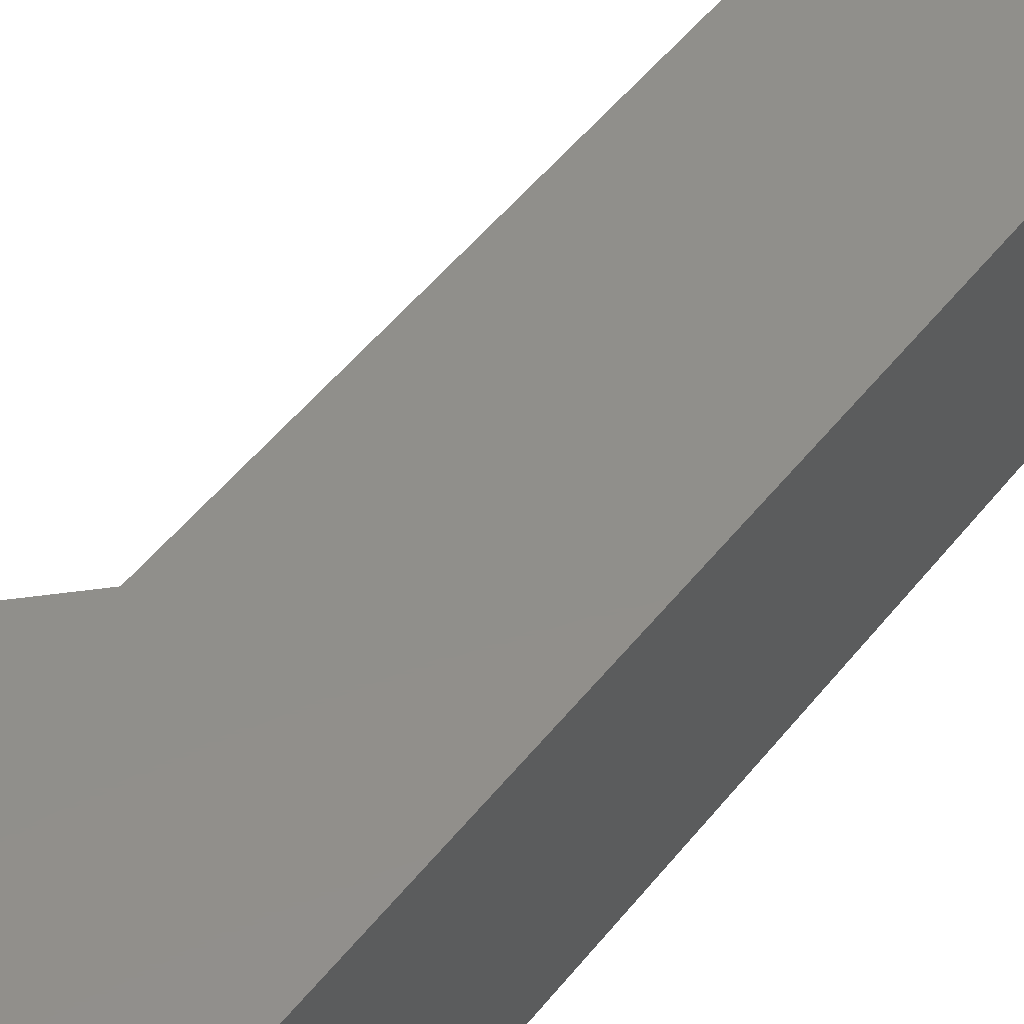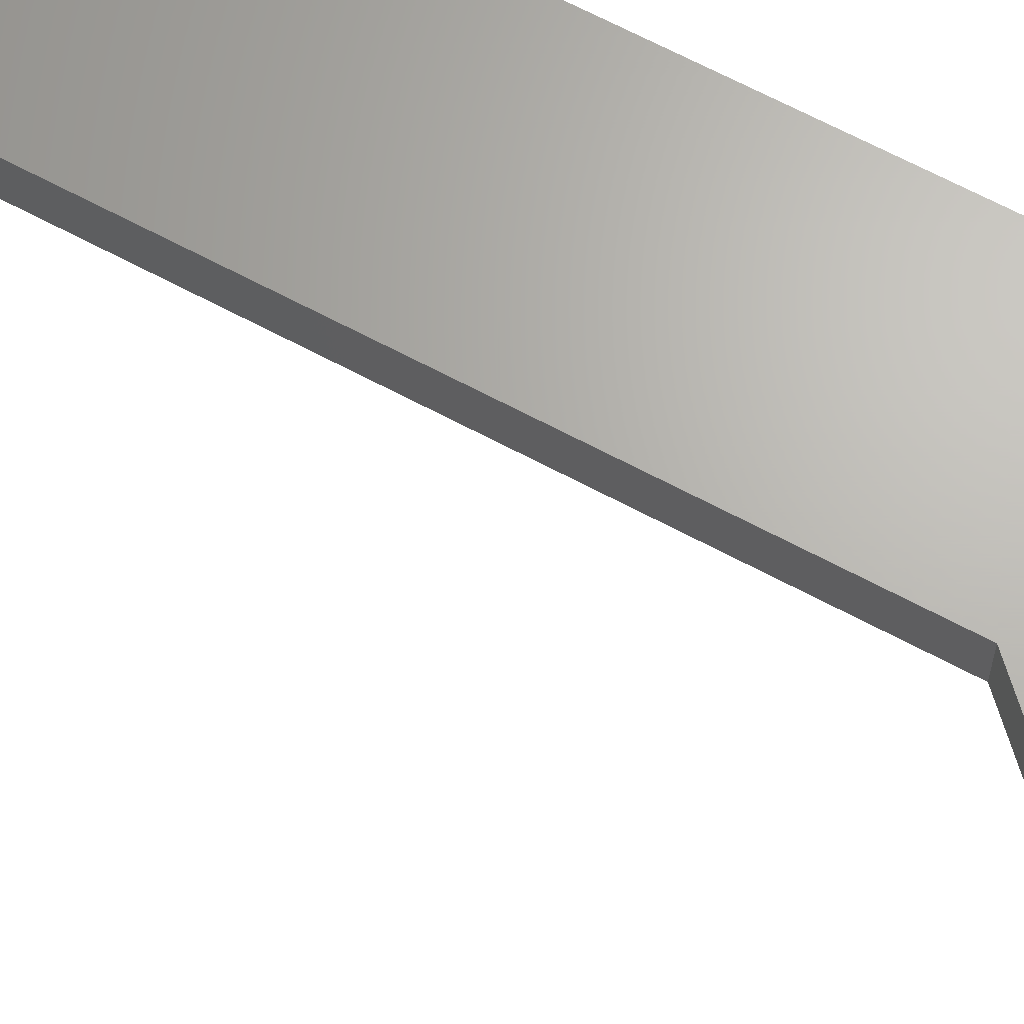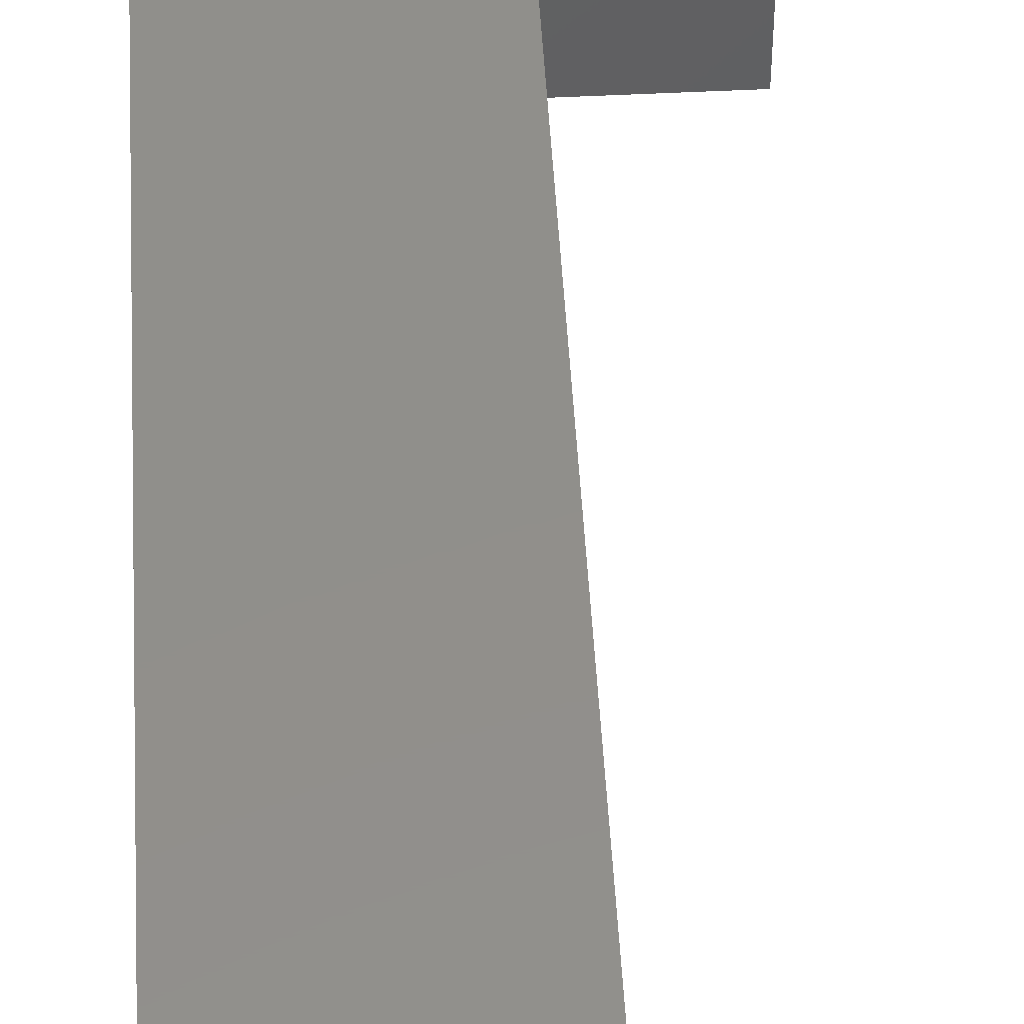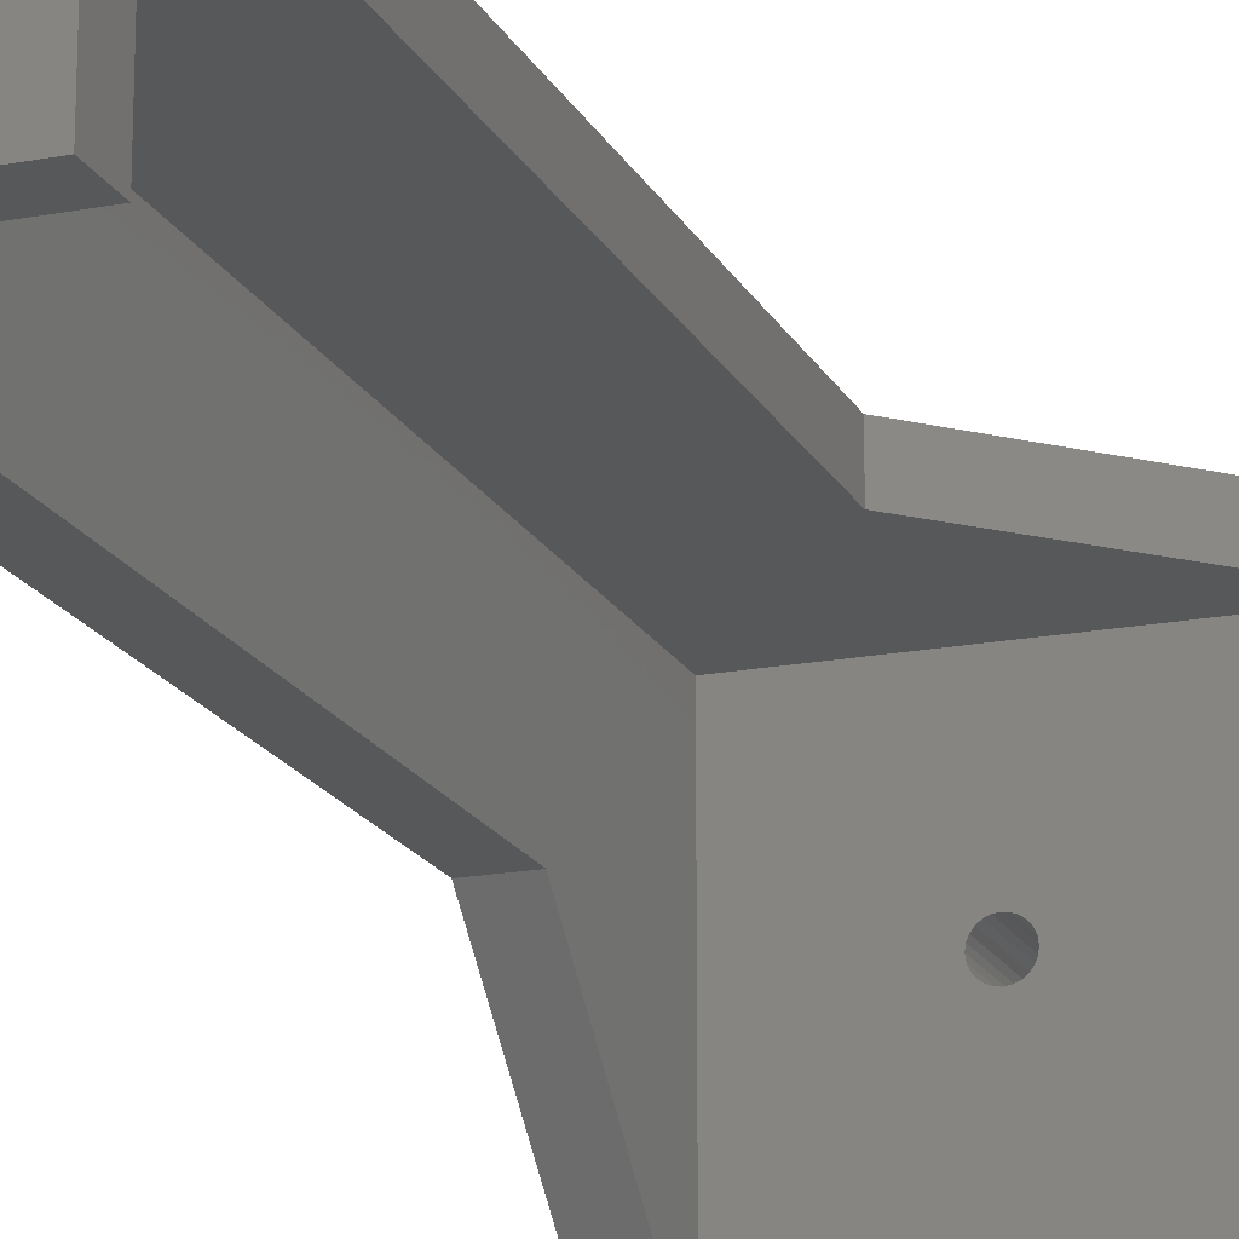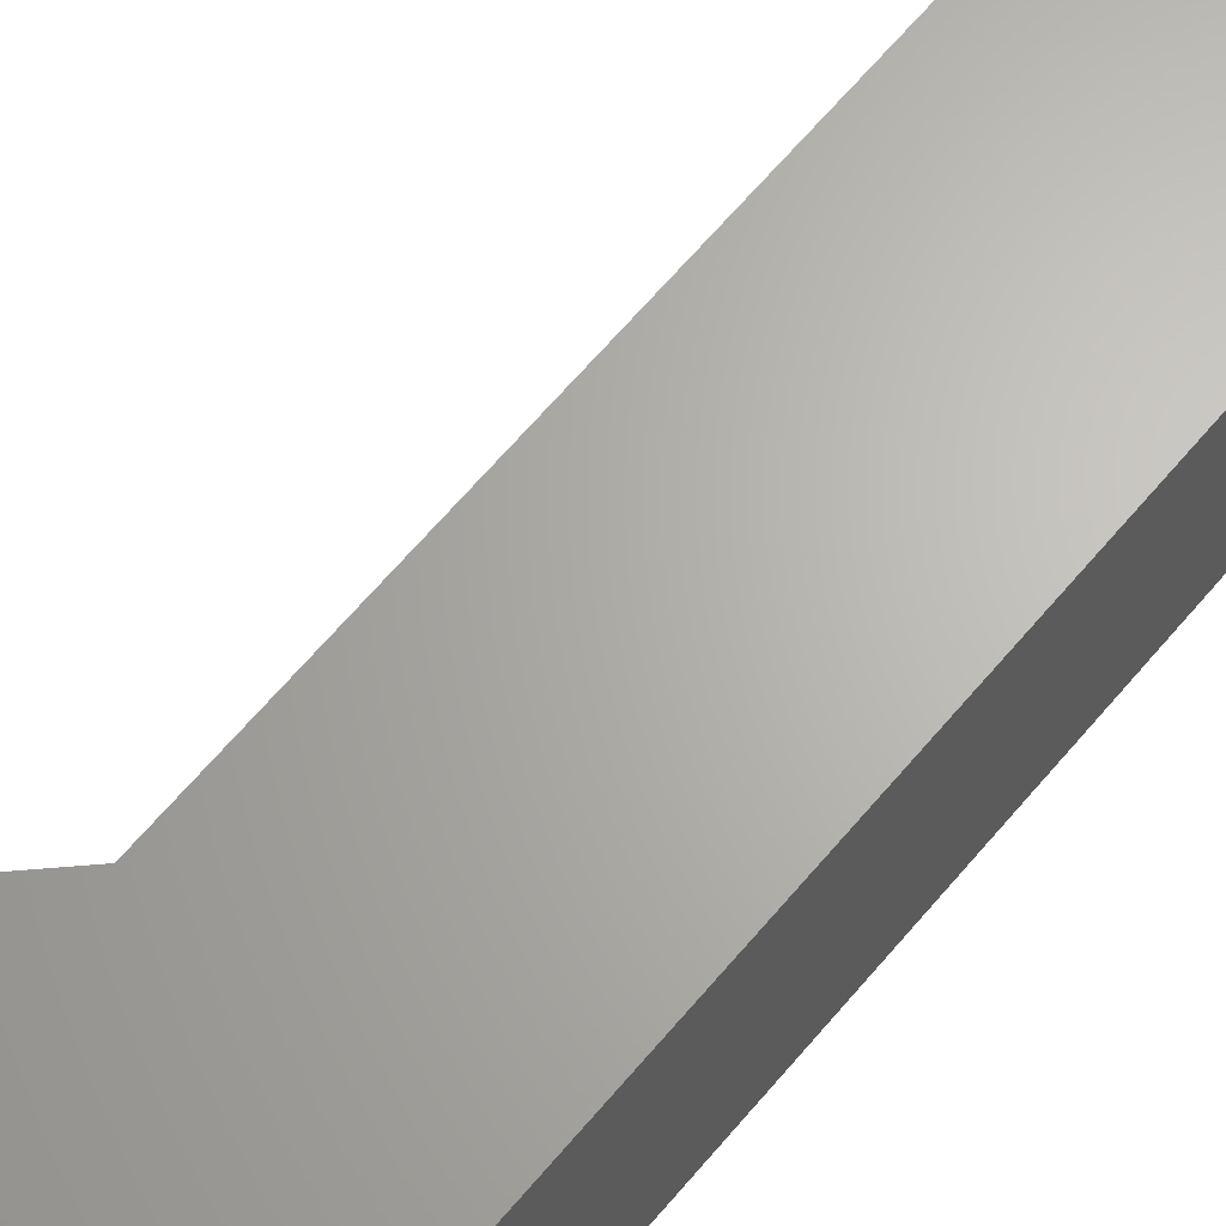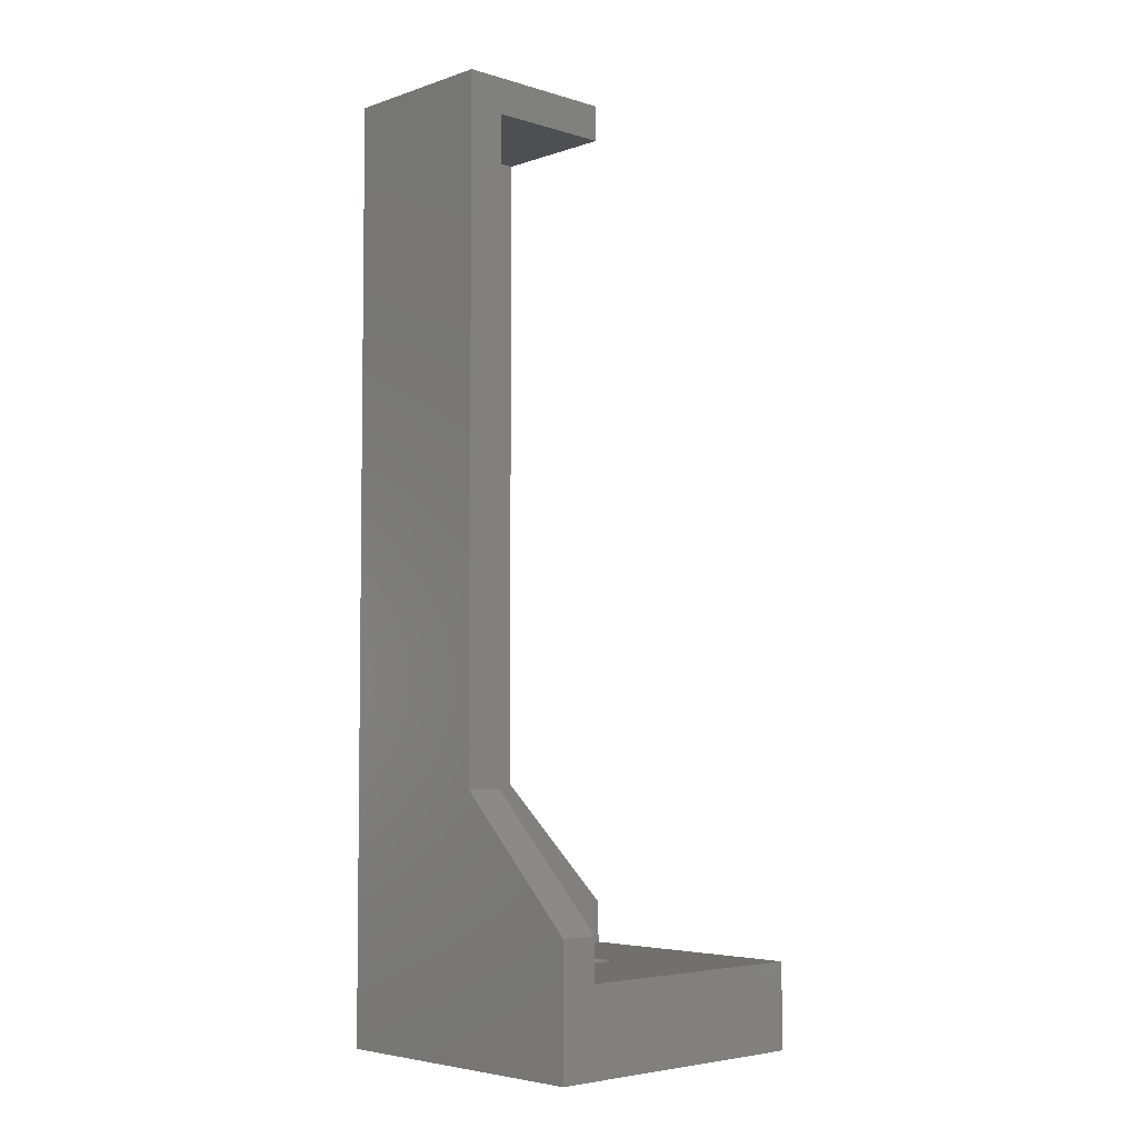
<metadata>
{"format":"stl","ext":"stl","renderer":"f3d","projection":"perspective","resolution":1024,"background":"white","views":[{"elev":49.3,"azim":-143.7,"up":"+Y"},{"elev":66.0,"azim":118.3,"up":"+Y"},{"elev":49.8,"azim":-3.2,"up":"+Y"},{"elev":-18.4,"azim":20.2,"up":"+Y"},{"elev":65.4,"azim":-139.8,"up":"+Y"},{"elev":-4.7,"azim":-43.6,"up":"+Z"}]}
</metadata>
<code>
# stl→obj: 72 verts, 144 faces
v 0 7 0
v 10 7 13.3
v 0 7 64.2
v 20 7 1.41e-15
v 20 7 3.3
v 10 7 64.2
v -5.64e-15 -13 1.41e-15
v 9.151 -3.849 7.349e-16
v 20 -13 1.41e-15
v 8.961 -3.6 7.107e-16
v 8.841 -3.311 6.86e-16
v 8.8 -3 6.627e-16
v 9.4 -4.039 7.571e-16
v 9.689 -4.159 7.758e-16
v 10 -4.2 7.896e-16
v 10.31 -4.159 7.977e-16
v 10.6 -4.039 7.994e-16
v 10.85 -3.849 7.947e-16
v 11.04 -3.6 7.839e-16
v 11.16 -3.311 7.677e-16
v 11.2 -3 7.473e-16
v 9.151 -2.151 6.153e-16
v 8.961 -2.4 6.261e-16
v 8.841 -2.689 6.422e-16
v 9.4 -1.961 6.106e-16
v 9.689 -1.841 6.123e-16
v 10 -1.8 6.204e-16
v 10.31 -1.841 6.342e-16
v 10.6 -1.961 6.529e-16
v 10.85 -2.151 6.751e-16
v 11.04 -2.4 6.993e-16
v 11.16 -2.689 7.24e-16
v 10 10 13.3
v 20 10 3.3
v 20 10 -6.7
v 20 -13 -6.7
v 10 -3 67
v 10 -3 64.2
v 10 10 67
v -3 10 67
v -3 -3 67
v -3 10 -6.7
v -3 -3 13.3
v -3 -13 -6.7
v -3 -13 3.3
v 2.82e-15 -3 64.2
v 2.82e-15 -3 13.3
v -5.64e-15 -13 3.3
v 8.841 -2.689 -6.7
v 8.8 -3 -6.7
v 8.961 -2.4 -6.7
v 9.151 -2.151 -6.7
v 9.4 -1.961 -6.7
v 9.689 -1.841 -6.7
v 10 -1.8 -6.7
v 10.31 -1.841 -6.7
v 10.6 -1.961 -6.7
v 10.85 -2.151 -6.7
v 11.04 -2.4 -6.7
v 11.16 -2.689 -6.7
v 11.2 -3 -6.7
v 9.151 -3.849 -6.7
v 8.961 -3.6 -6.7
v 8.841 -3.311 -6.7
v 9.4 -4.039 -6.7
v 9.689 -4.159 -6.7
v 10 -4.2 -6.7
v 10.31 -4.159 -6.7
v 10.6 -4.039 -6.7
v 10.85 -3.849 -6.7
v 11.04 -3.6 -6.7
v 11.16 -3.311 -6.7
f 1 2 3
f 2 1 4
f 2 4 5
f 3 2 6
f 7 8 1
f 8 7 9
f 1 8 10
f 1 10 11
f 1 11 12
f 8 9 13
f 13 9 14
f 14 9 15
f 15 9 16
f 16 9 17
f 17 9 18
f 18 9 19
f 19 9 20
f 20 9 21
f 1 22 4
f 22 1 23
f 23 1 24
f 24 1 12
f 4 22 25
f 4 25 26
f 4 26 27
f 4 27 28
f 4 28 29
f 4 29 30
f 4 30 31
f 4 31 32
f 4 32 21
f 4 21 9
f 5 33 2
f 33 5 34
f 35 9 36
f 9 35 4
f 4 35 5
f 5 35 34
f 33 6 2
f 6 37 38
f 37 6 39
f 39 6 33
f 37 40 41
f 40 37 39
f 42 33 35
f 33 42 40
f 35 33 34
f 33 40 39
f 40 43 41
f 43 44 45
f 44 43 42
f 42 43 40
f 37 46 38
f 46 43 47
f 43 46 41
f 41 46 37
f 48 43 45
f 43 48 47
f 1 48 7
f 48 1 47
f 47 3 46
f 3 47 1
f 9 44 36
f 44 9 7
f 44 7 45
f 45 7 48
f 42 49 50
f 49 42 51
f 51 42 52
f 52 42 35
f 52 35 53
f 53 35 54
f 54 35 55
f 55 35 56
f 56 35 57
f 57 35 58
f 58 35 59
f 59 35 60
f 60 35 61
f 44 62 36
f 62 44 42
f 62 42 63
f 63 42 64
f 64 42 50
f 36 62 65
f 36 65 66
f 36 66 67
f 36 67 68
f 36 68 69
f 36 69 70
f 36 70 71
f 36 71 72
f 36 72 61
f 36 61 35
f 6 46 3
f 46 6 38
f 50 24 12
f 24 50 49
f 64 12 11
f 12 64 50
f 63 11 10
f 11 63 64
f 62 10 8
f 10 62 63
f 8 65 62
f 65 8 13
f 13 66 65
f 66 13 14
f 14 67 66
f 67 14 15
f 15 68 67
f 68 15 16
f 16 69 68
f 69 16 17
f 17 70 69
f 70 17 18
f 19 70 18
f 70 19 71
f 20 71 19
f 71 20 72
f 21 72 20
f 72 21 61
f 32 61 21
f 61 32 60
f 31 60 32
f 60 31 59
f 30 59 31
f 59 30 58
f 30 57 58
f 57 30 29
f 29 56 57
f 56 29 28
f 28 55 56
f 55 28 27
f 27 54 55
f 54 27 26
f 26 53 54
f 53 26 25
f 25 52 53
f 52 25 22
f 51 22 23
f 22 51 52
f 49 23 24
f 23 49 51

</code>
